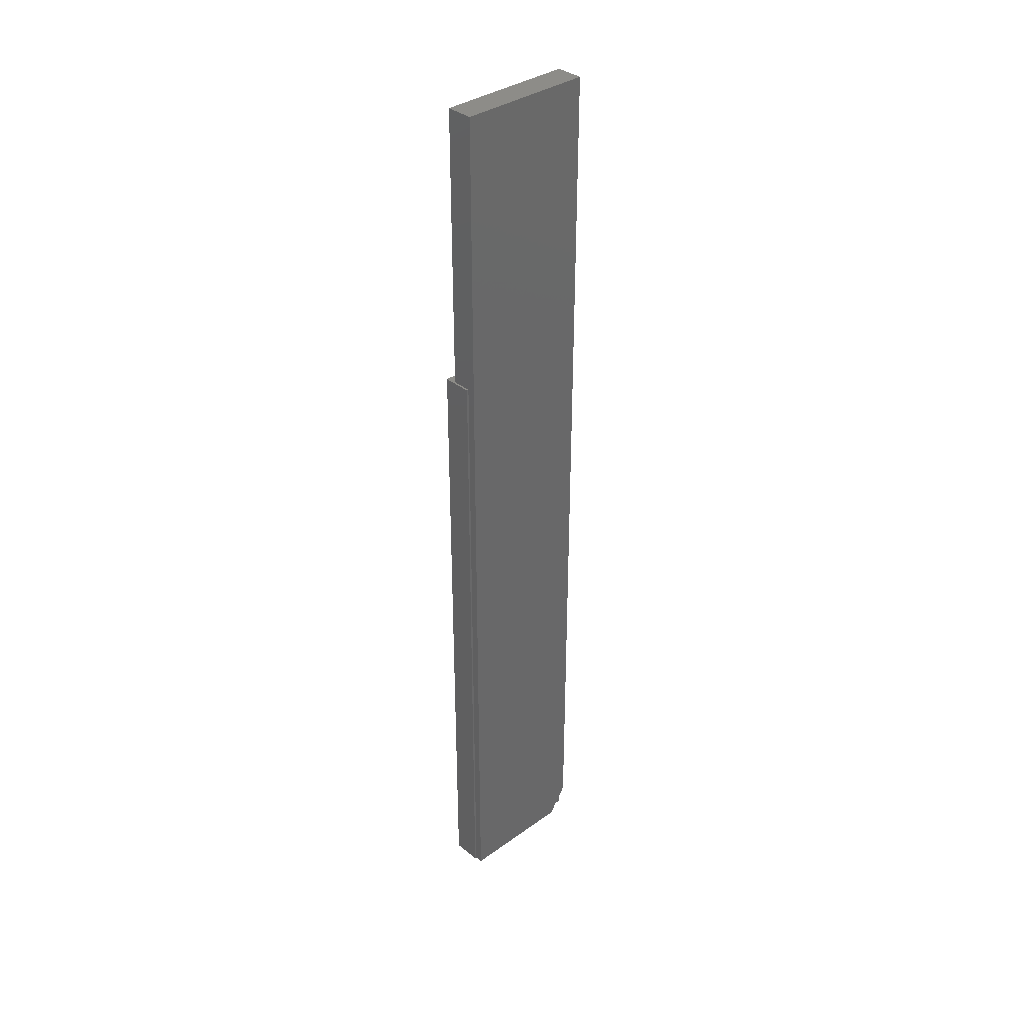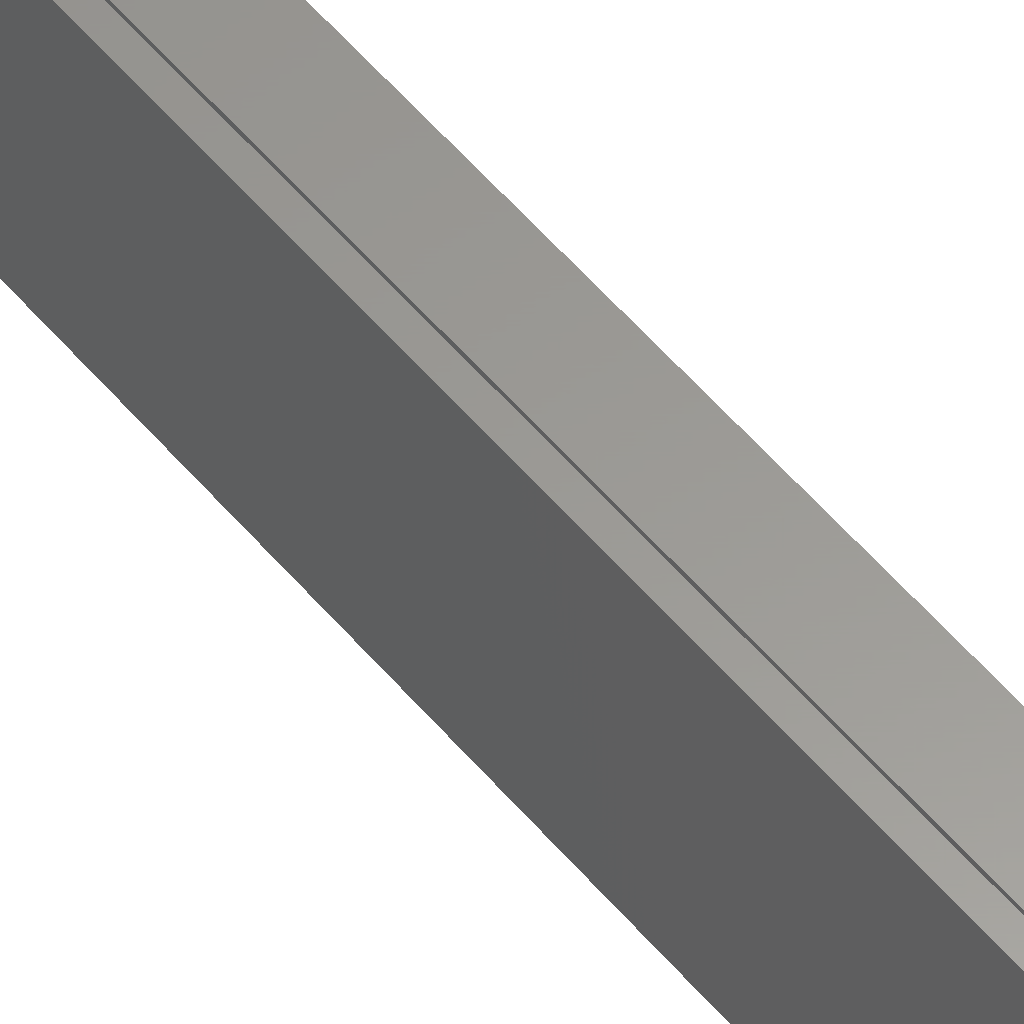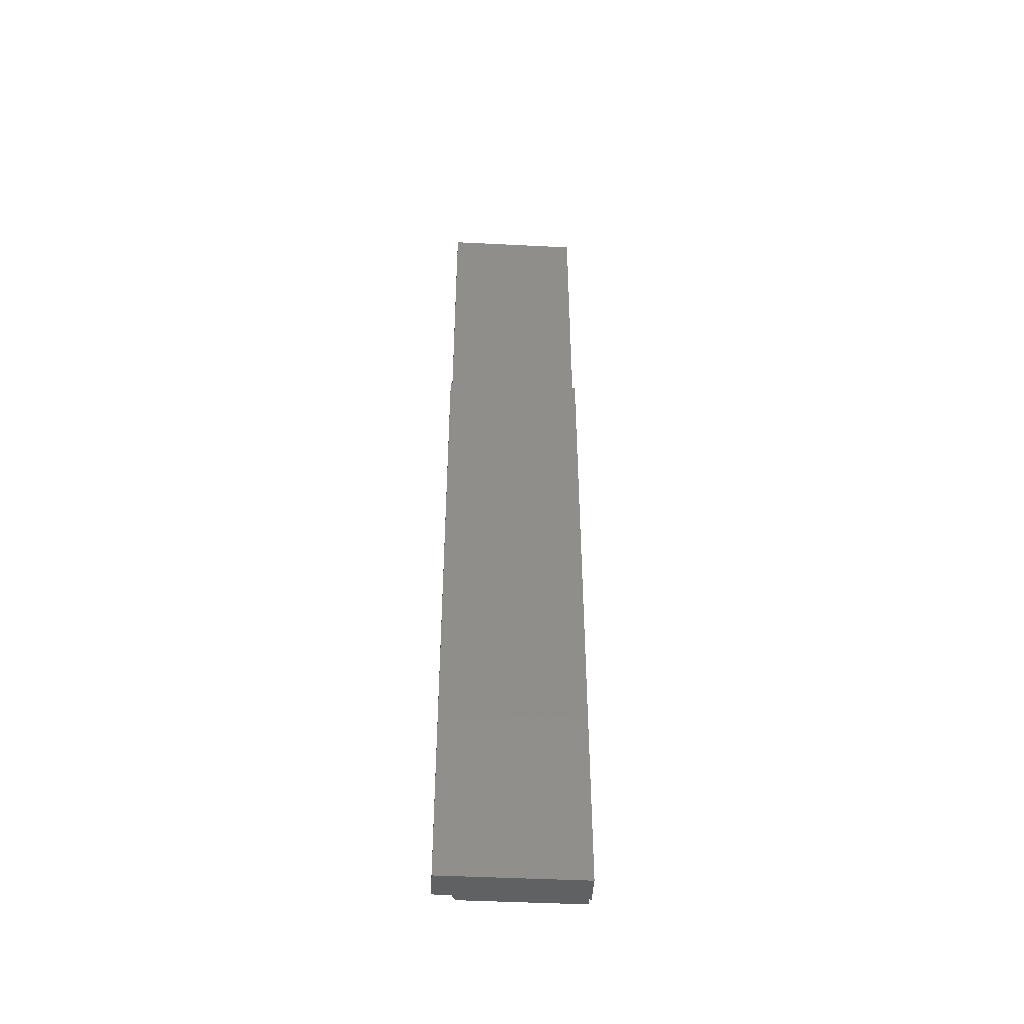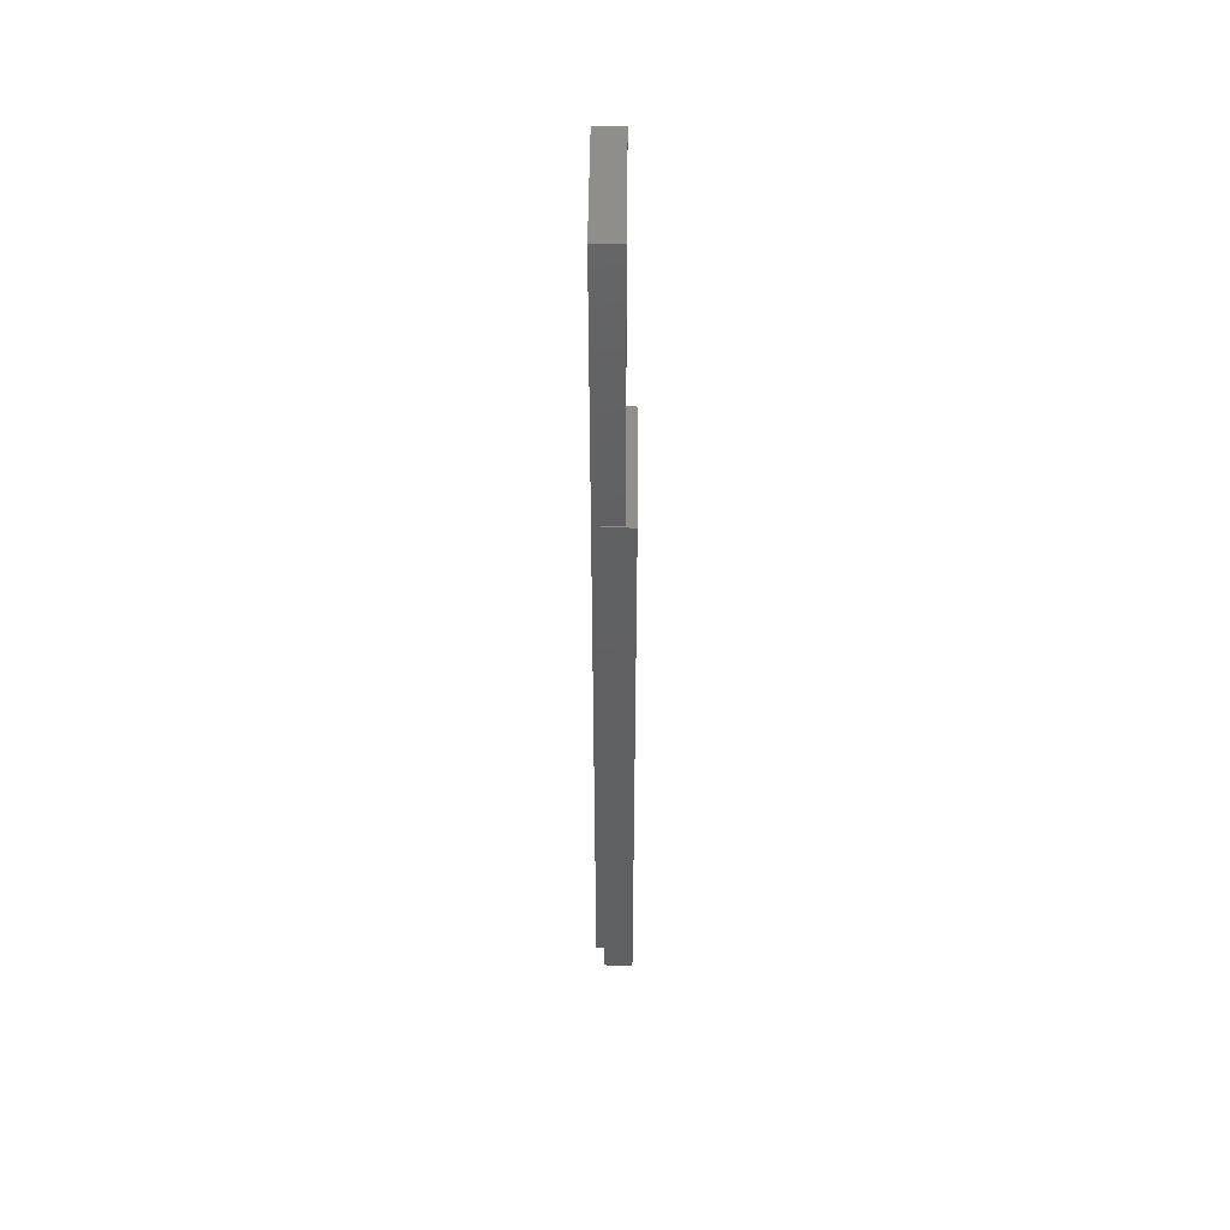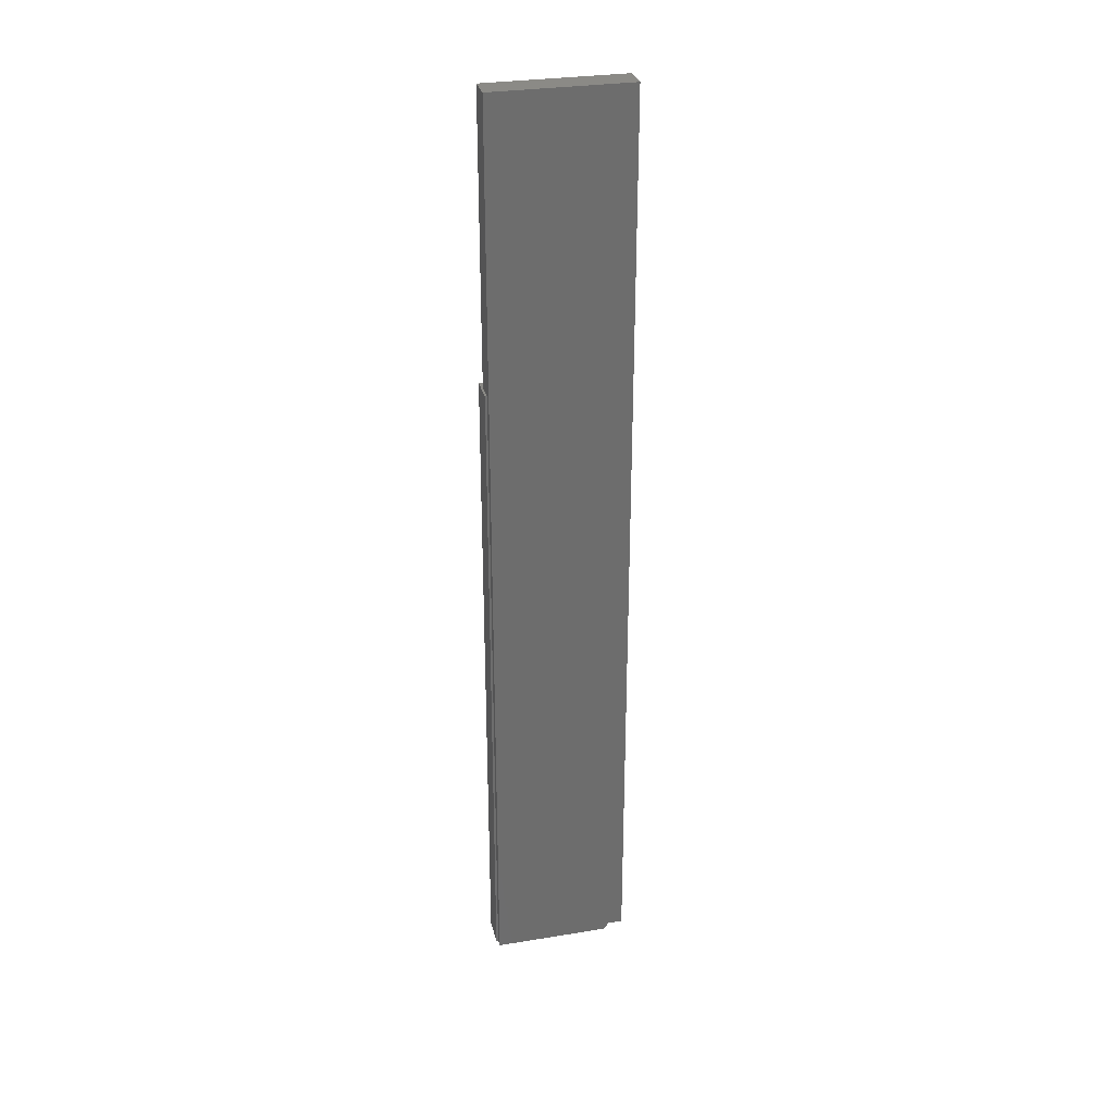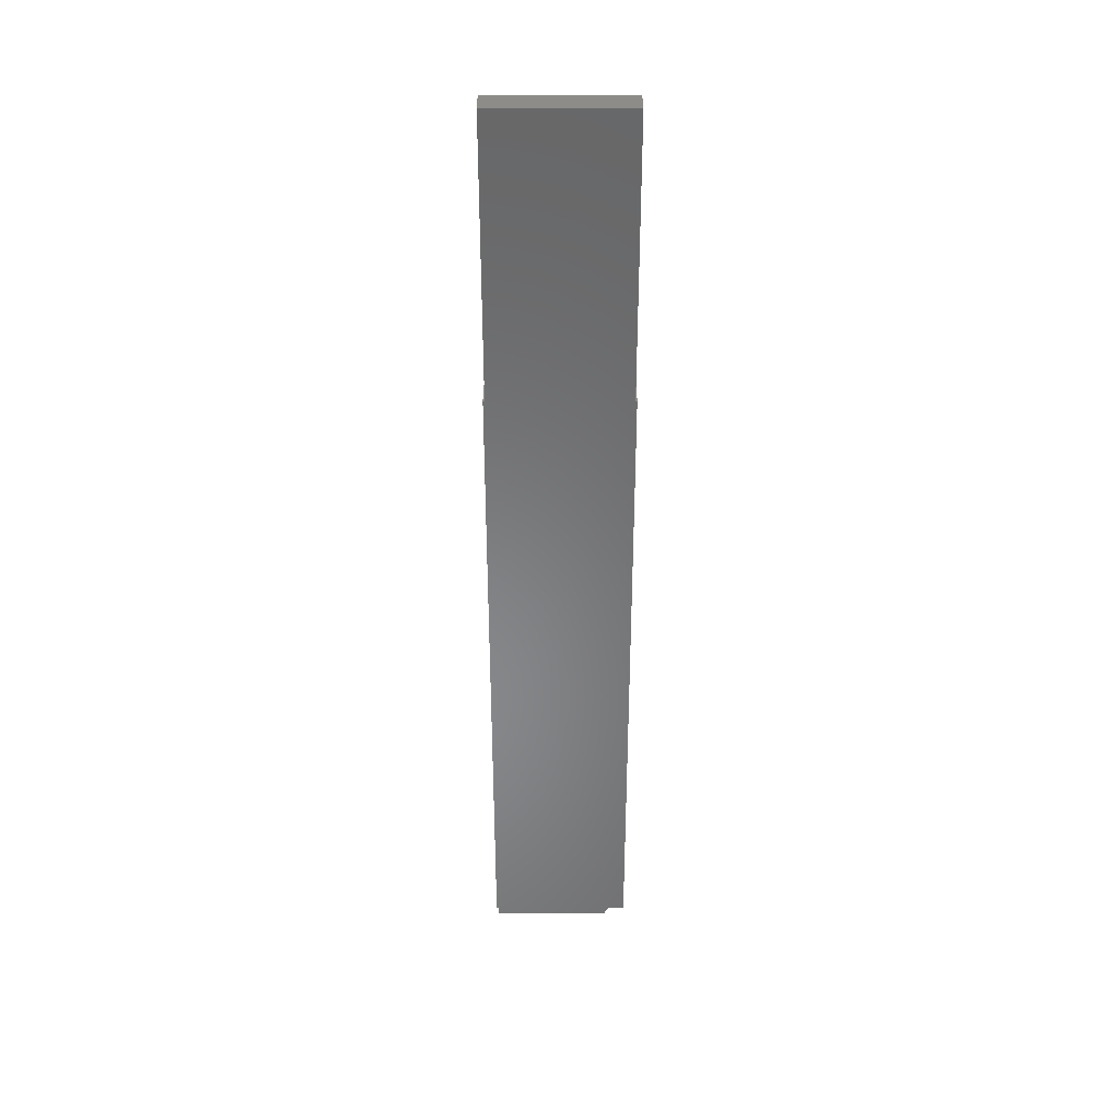
<metadata>
{"format":"stl","ext":"stl","renderer":"f3d","projection":"perspective","resolution":1024,"background":"white","views":[{"elev":35.6,"azim":46.8,"up":"+Z"},{"elev":59.6,"azim":139.3,"up":"+Y"},{"elev":-45.5,"azim":-93.3,"up":"+Z"},{"elev":48.8,"azim":-179.5,"up":"+Z"},{"elev":30.2,"azim":76.7,"up":"+Z"},{"elev":35.7,"azim":89.7,"up":"+Z"}]}
</metadata>
<code>
# stl→obj: 22 verts, 40 faces
v 0.007812 0.03906 0
v 0.01406 0.03906 0
v 0.007812 -0.05469 0
v 0.01406 -0.05469 0
v 0.007812 -0.05625 0
v -0.01562 -0.05625 0
v -0.01562 0.05625 0
v 0.007812 0.05625 0
v 0.01406 0.05469 0.75
v 0.01406 -0.05469 0.75
v 0.01406 0.05469 0.02344
v 0.007812 -0.05625 0.5234
v 0.007812 -0.05469 0.5234
v 0.007812 0.05469 0.02344
v 0.007812 0.05625 0.5234
v 0.007812 0.05469 0.5234
v -0.007812 0.05469 0.5234
v -0.01562 0.05625 0.5234
v -0.007812 -0.05469 0.5234
v -0.01562 -0.05625 0.5234
v -0.007812 -0.05469 0.75
v -0.007812 0.05469 0.75
f 1 2 3
f 2 4 3
f 5 6 3
f 7 8 1
f 7 1 3
f 7 3 6
f 9 10 11
f 11 10 4
f 11 4 2
f 5 3 12
f 12 3 13
f 8 14 1
f 8 15 14
f 14 15 16
f 15 17 16
f 15 18 17
f 18 19 17
f 18 20 19
f 20 13 19
f 20 12 13
f 10 21 19
f 10 19 13
f 10 13 3
f 10 3 4
f 11 14 16
f 17 22 16
f 16 22 9
f 16 9 11
f 17 19 22
f 22 19 21
f 11 2 14
f 14 2 1
f 7 6 18
f 18 6 20
f 8 7 15
f 15 7 18
f 6 5 20
f 20 5 12
f 21 10 22
f 22 10 9

</code>
